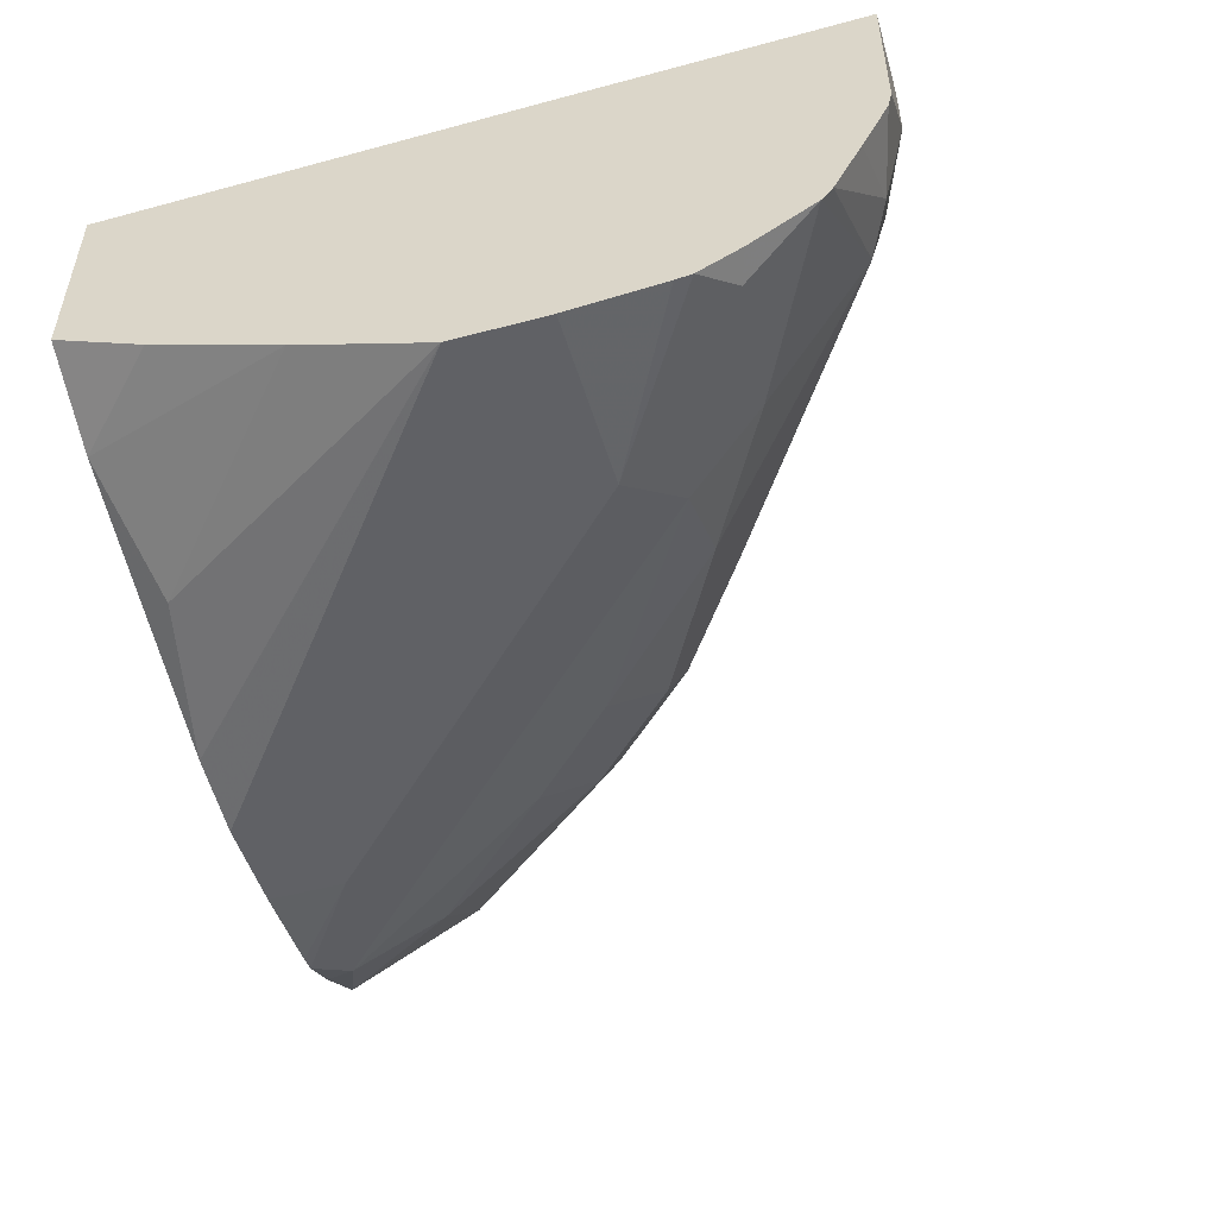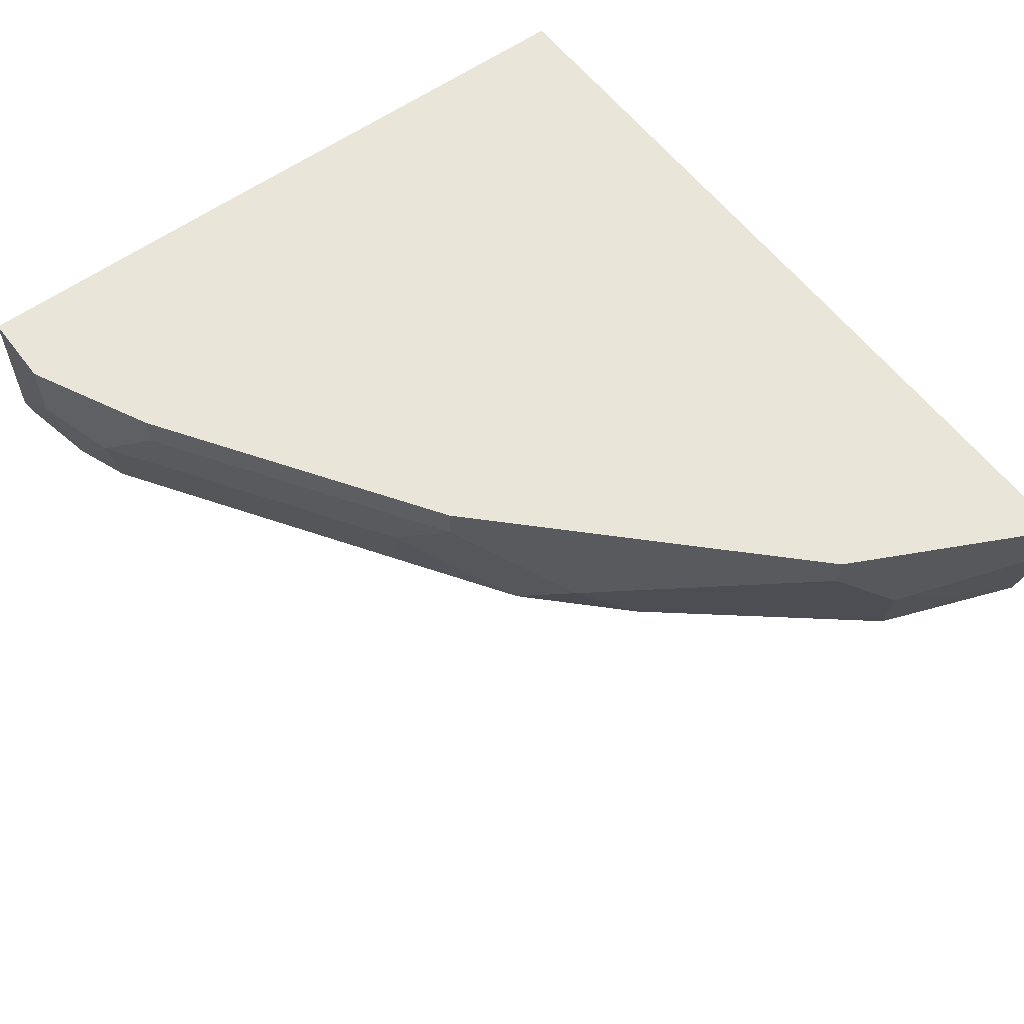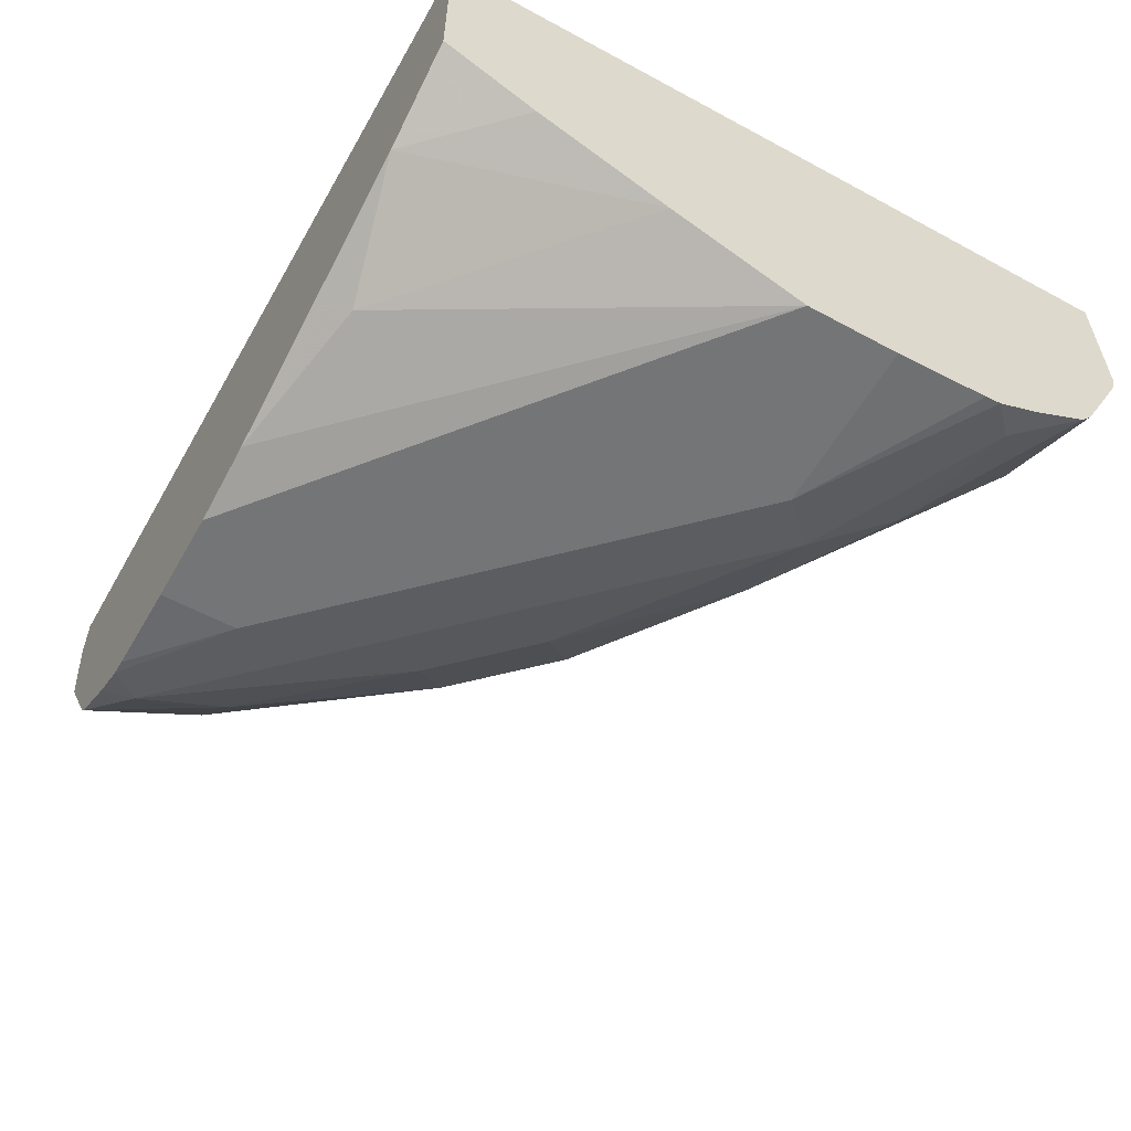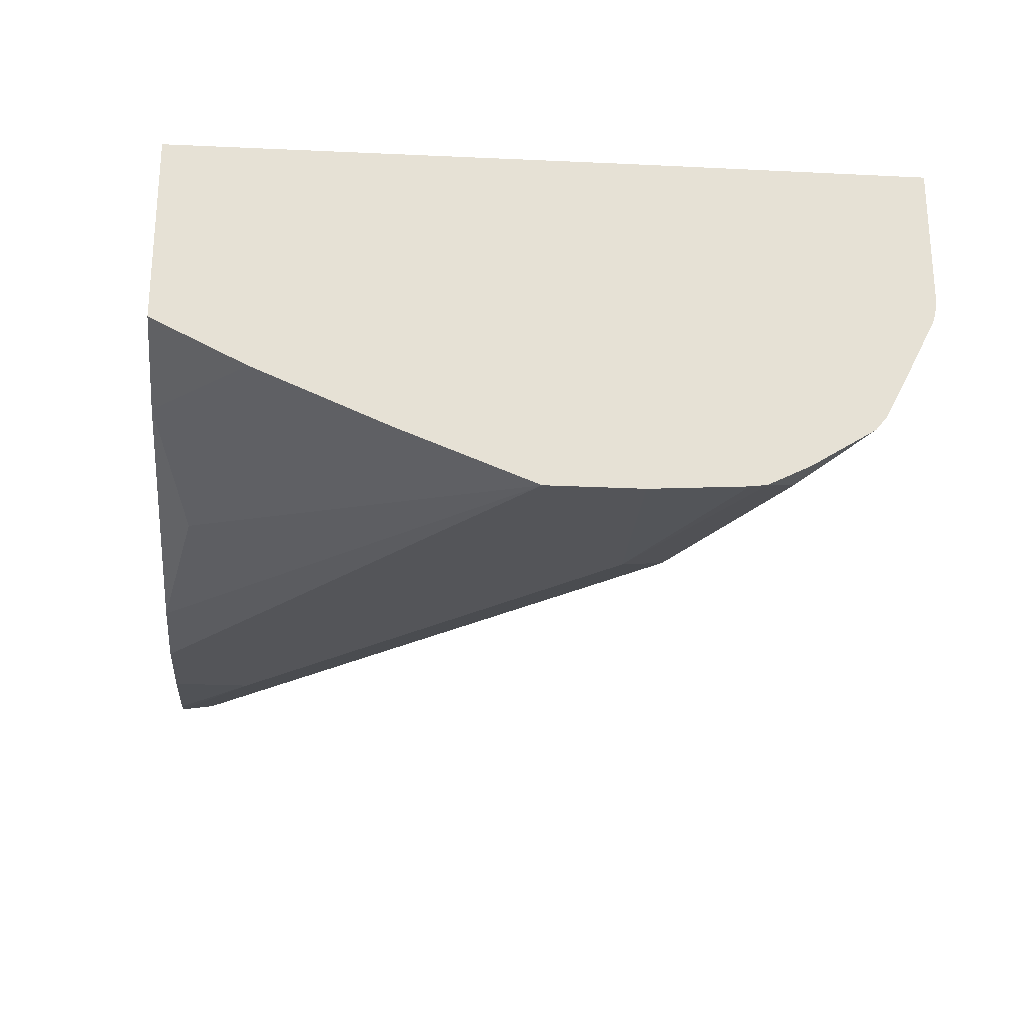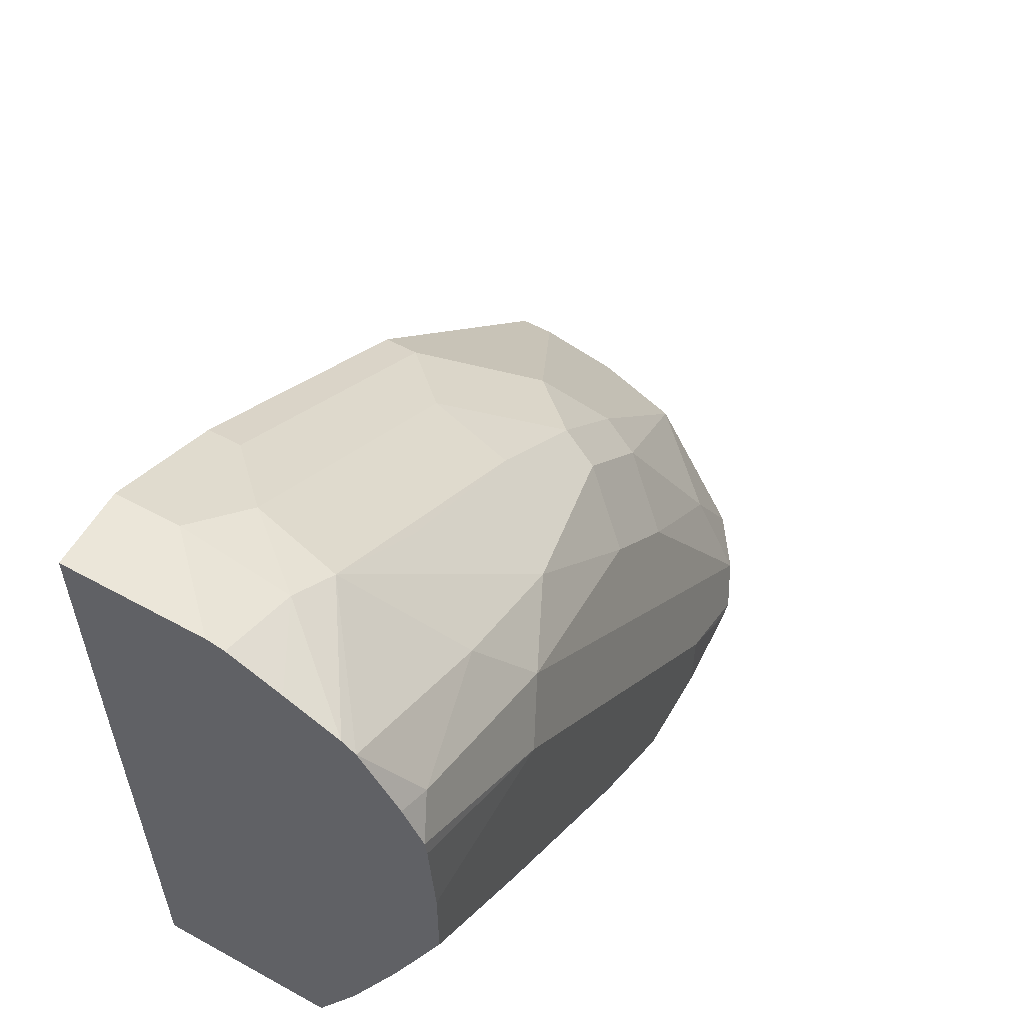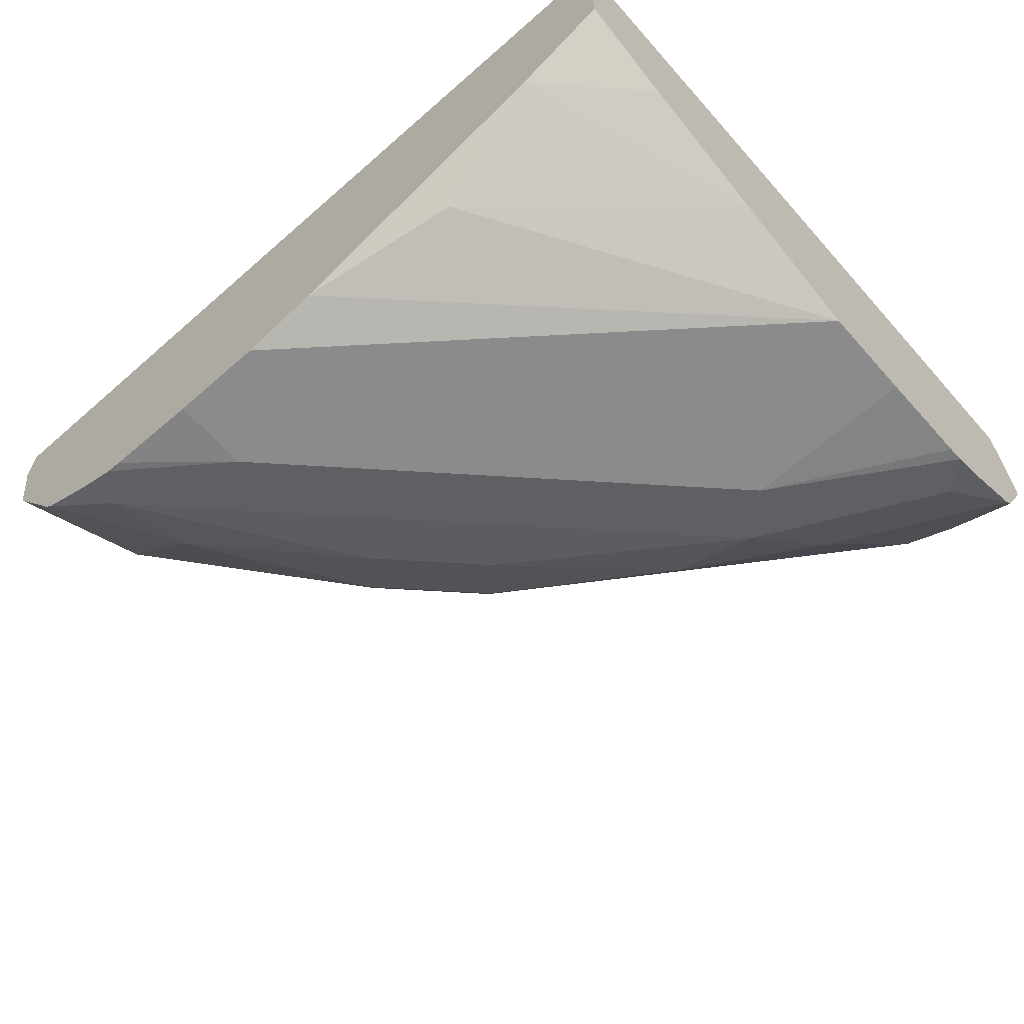
<metadata>
{"format":"obj","ext":"obj","renderer":"f3d","projection":"perspective","resolution":1024,"background":"white","views":[{"elev":-50.1,"azim":-73.6,"up":"+Y"},{"elev":58.4,"azim":53.3,"up":"+Y"},{"elev":-56.4,"azim":-119.5,"up":"+Y"},{"elev":-24.7,"azim":-94.6,"up":"+Y"},{"elev":56.7,"azim":-60.2,"up":"+Z"},{"elev":-63.8,"azim":-138.5,"up":"+Y"}]}
</metadata>
<code>
v 0.2202 -0.7615 0.2916
v 0.2202 -0.7793 0.3272
v 0.2202 -0.6901 0.2916
v 0.2558 -0.7793 0.2916
v 0.2202 -0.8007 0.3771
v 0.2202 -0.6894 0.461
v 0.3807 -0.6894 0.3094
v 0.4074 -0.6894 0.2916
v 0.2916 -0.7913 0.2916
v 0.3034 -0.8031 0.3034
v 0.2202 -0.8209 0.4283
v 0.2202 -0.6894 0.5711
v 0.5502 -0.6894 0.2916
v 0.3093 -0.7972 0.2916
v 0.3629 -0.815 0.2916
v 0.2202 -0.8209 0.464
v 0.3926 -0.8209 0.2916
v 0.2202 -0.7435 0.5711
v 0.2499 -0.6894 0.5711
v 0.5235 -0.6894 0.345
v 0.5502 -0.7078 0.2916
v 0.2202 -0.8186 0.4997
v 0.2856 -0.8209 0.464
v 0.4283 -0.8209 0.2916
v 0.2202 -0.7503 0.5695
v 0.2499 -0.754 0.5621
v 0.2499 -0.7138 0.5711
v 0.2737 -0.6894 0.5592
v 0.5235 -0.7257 0.345
v 0.5116 -0.6894 0.3688
v 0.5412 -0.7466 0.2916
v 0.2202 -0.8179 0.5057
v 0.3034 -0.812 0.4818
v 0.3212 -0.8209 0.4283
v 0.464 -0.8186 0.2916
v 0.4283 -0.8209 0.3212
v 0.2202 -0.77 0.5597
v 0.2677 -0.7584 0.5532
v 0.2737 -0.7257 0.5592
v 0.2202 -0.7901 0.5493
v 0.2974 -0.6894 0.5473
v 0.5116 -0.702 0.3688
v 0.4521 -0.7614 0.4164
v 0.5175 -0.7584 0.3391
v 0.5265 -0.754 0.3212
v 0.4759 -0.6894 0.4045
v 0.5136 -0.79 0.2916
v 0.2202 -0.81 0.5214
v 0.232 -0.812 0.5175
v 0.2856 -0.7971 0.5116
v 0.3748 -0.812 0.4105
v 0.3926 -0.7986 0.4283
v 0.3391 -0.7941 0.4818
v 0.3569 -0.8209 0.3926
v 0.4701 -0.8179 0.2916
v 0.3094 -0.7614 0.5235
v 0.3748 -0.7584 0.4818
v 0.2202 -0.7951 0.5452
v 0.3212 -0.7852 0.4997
v 0.2974 -0.702 0.5473
v 0.3807 -0.7257 0.4878
v 0.4045 -0.6894 0.4759
v 0.4759 -0.702 0.4045
v 0.4402 -0.7376 0.4402
v 0.4164 -0.7614 0.4521
v 0.4104 -0.7763 0.4461
v 0.4461 -0.7763 0.4105
v 0.5096 -0.7951 0.2916
v 0.4818 -0.7941 0.3391
v 0.4818 -0.812 0.3034
v 0.4283 -0.7986 0.3926
v 0.4858 -0.81 0.2916
v 0.4045 -0.702 0.4759
f 33 53 50
f 34 54 51
f 35 55 36
f 36 55 54
f 38 56 57
f 38 57 39
f 38 59 56
f 38 58 50
f 38 50 59
f 39 57 61
f 39 61 60
f 41 60 73
f 33 52 53
f 38 40 58
f 33 51 52
f 29 42 43
f 33 50 49
f 26 38 39
f 26 39 27
f 26 37 40
f 26 40 38
f 28 39 60
f 28 60 41
f 41 73 62
f 29 43 44
f 29 44 45
f 29 45 31
f 30 46 63
f 30 63 42
f 31 45 47
f 32 33 49
f 32 49 48
f 33 34 51
f 42 63 64
f 46 73 64
f 43 64 65
f 53 65 57
f 53 57 56
f 53 56 59
f 54 55 70
f 55 72 70
f 57 65 61
f 53 66 65
f 60 61 73
f 61 64 73
f 67 71 69
f 68 69 70
f 68 70 72
f 69 71 70
f 25 37 26
f 61 65 64
f 52 66 53
f 52 67 66
f 52 71 67
f 43 65 66
f 43 66 67
f 43 67 44
f 44 68 47
f 44 47 45
f 44 67 69
f 44 69 68
f 46 62 73
f 46 64 63
f 48 49 58
f 49 50 58
f 50 53 59
f 51 54 70
f 51 70 71
f 51 71 52
f 42 64 43
f 24 35 36
f 11 36 54
f 23 33 32
f 1 47 68
f 1 68 72
f 1 72 55
f 1 55 35
f 1 35 24
f 1 24 17
f 1 31 47
f 1 17 15
f 1 14 9
f 1 9 4
f 1 4 2
f 2 4 5
f 3 6 7
f 3 7 8
f 1 15 14
f 4 9 10
f 1 21 31
f 1 3 8
f 1 2 5
f 1 5 11
f 1 11 16
f 1 16 22
f 1 22 32
f 1 32 48
f 1 8 13
f 1 48 58
f 1 40 37
f 1 37 25
f 1 25 18
f 1 18 12
f 1 12 6
f 1 6 3
f 1 58 40
f 4 10 5
f 1 13 21
f 6 12 19
f 11 23 16
f 12 18 27
f 12 27 19
f 13 20 29
f 13 29 21
f 18 25 26
f 11 34 23
f 18 26 27
f 19 39 28
f 20 30 42
f 20 42 29
f 21 29 31
f 22 23 32
f 5 10 11
f 19 27 39
f 11 54 34
f 16 23 22
f 23 34 33
f 6 19 28
f 6 28 41
f 6 41 62
f 6 62 46
f 6 46 30
f 6 20 13
f 6 13 8
f 6 30 20
f 9 14 10
f 10 14 15
f 10 15 11
f 11 15 17
f 11 17 24
f 11 24 36
f 6 8 7

</code>
